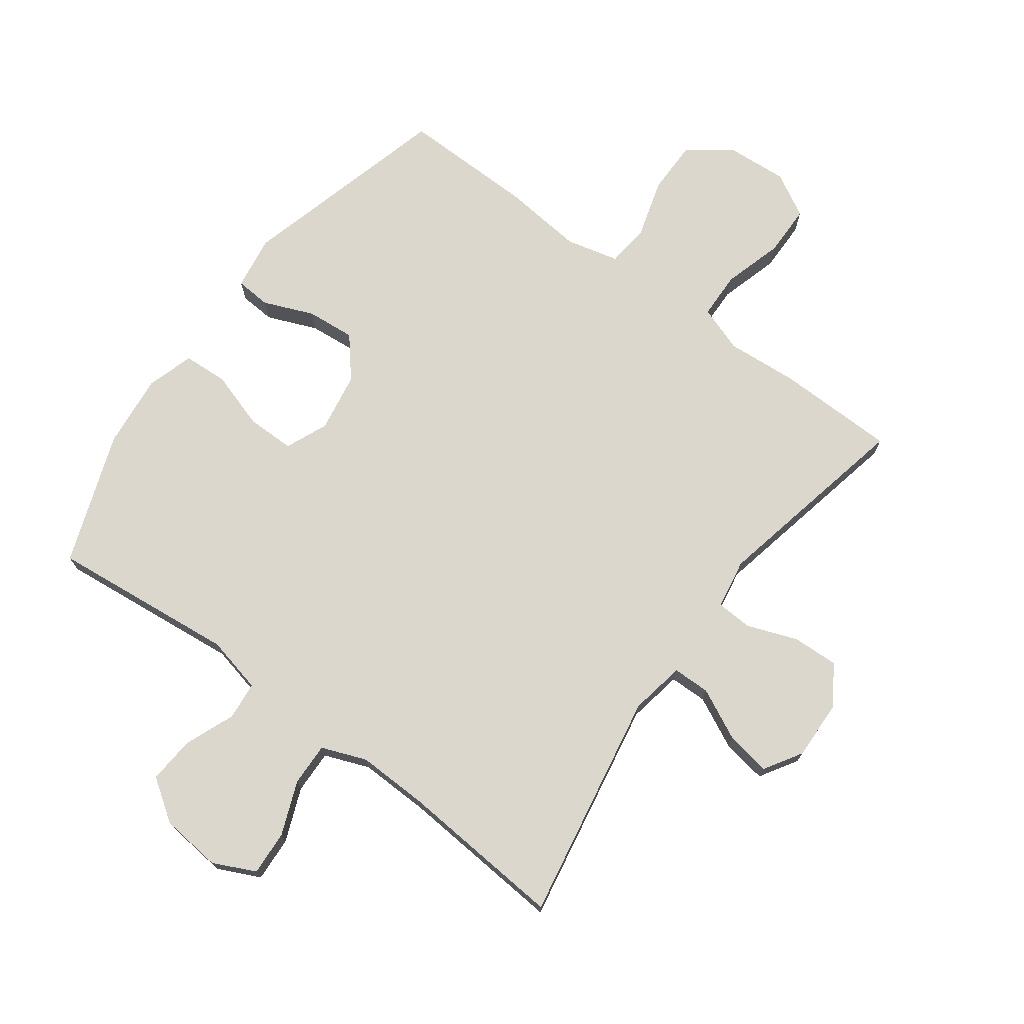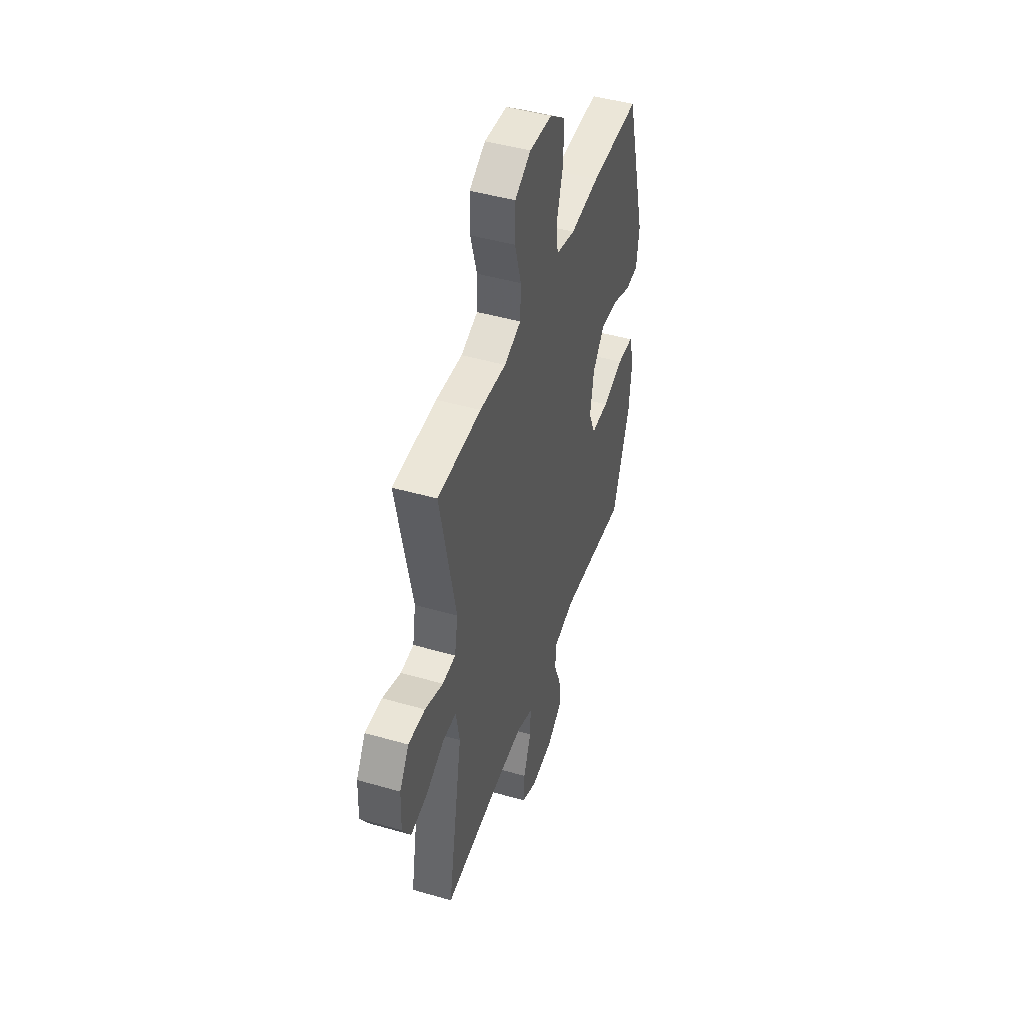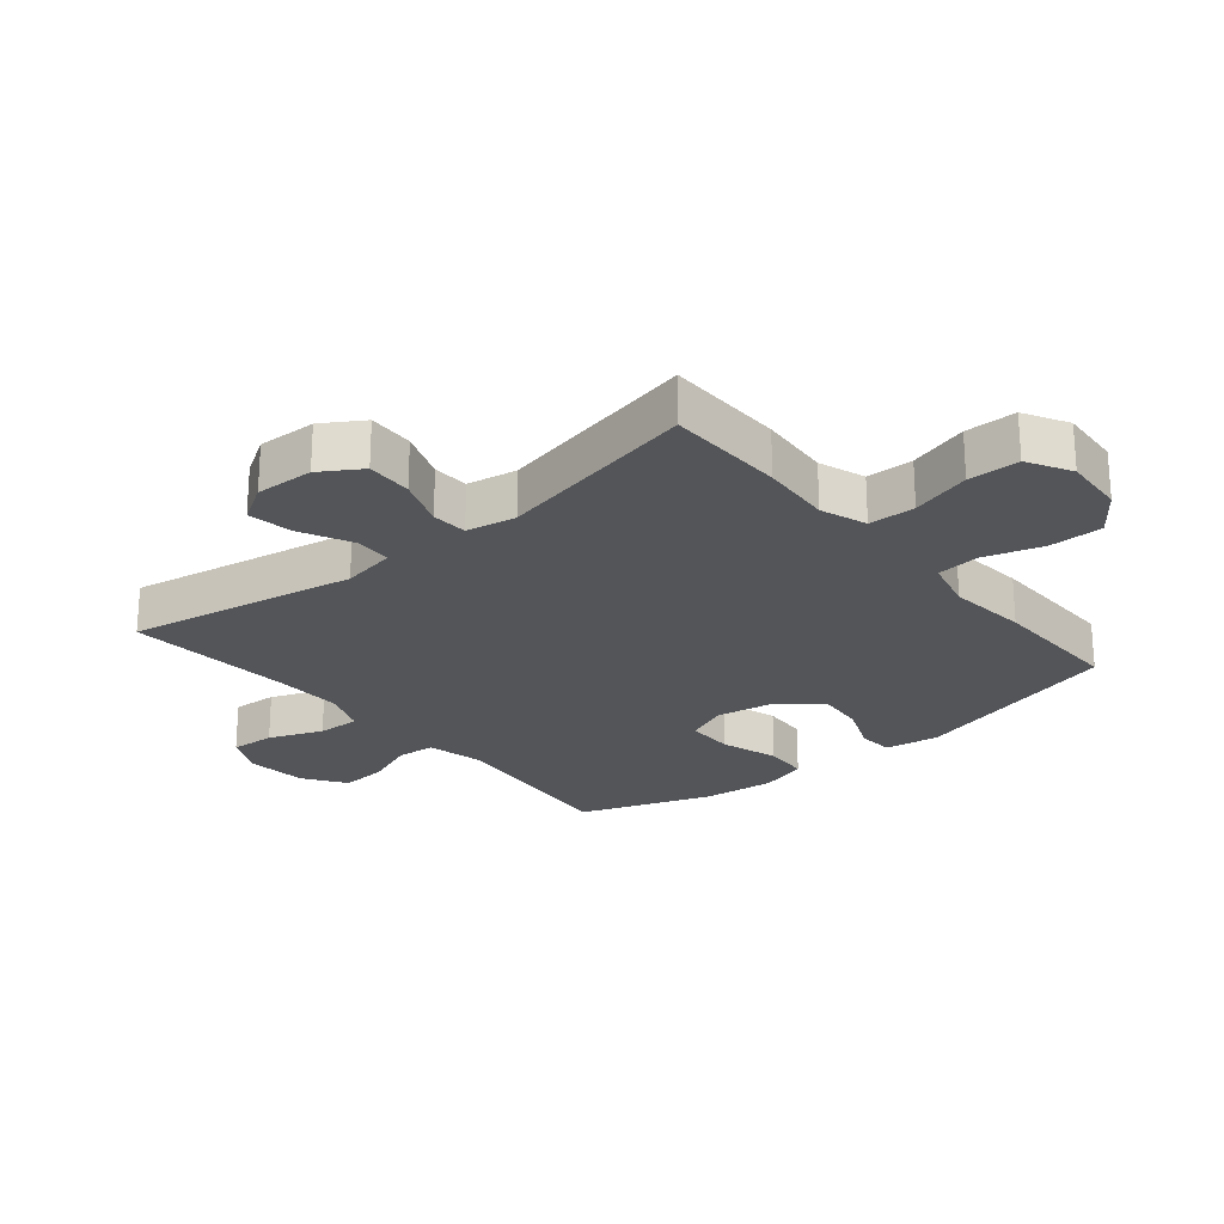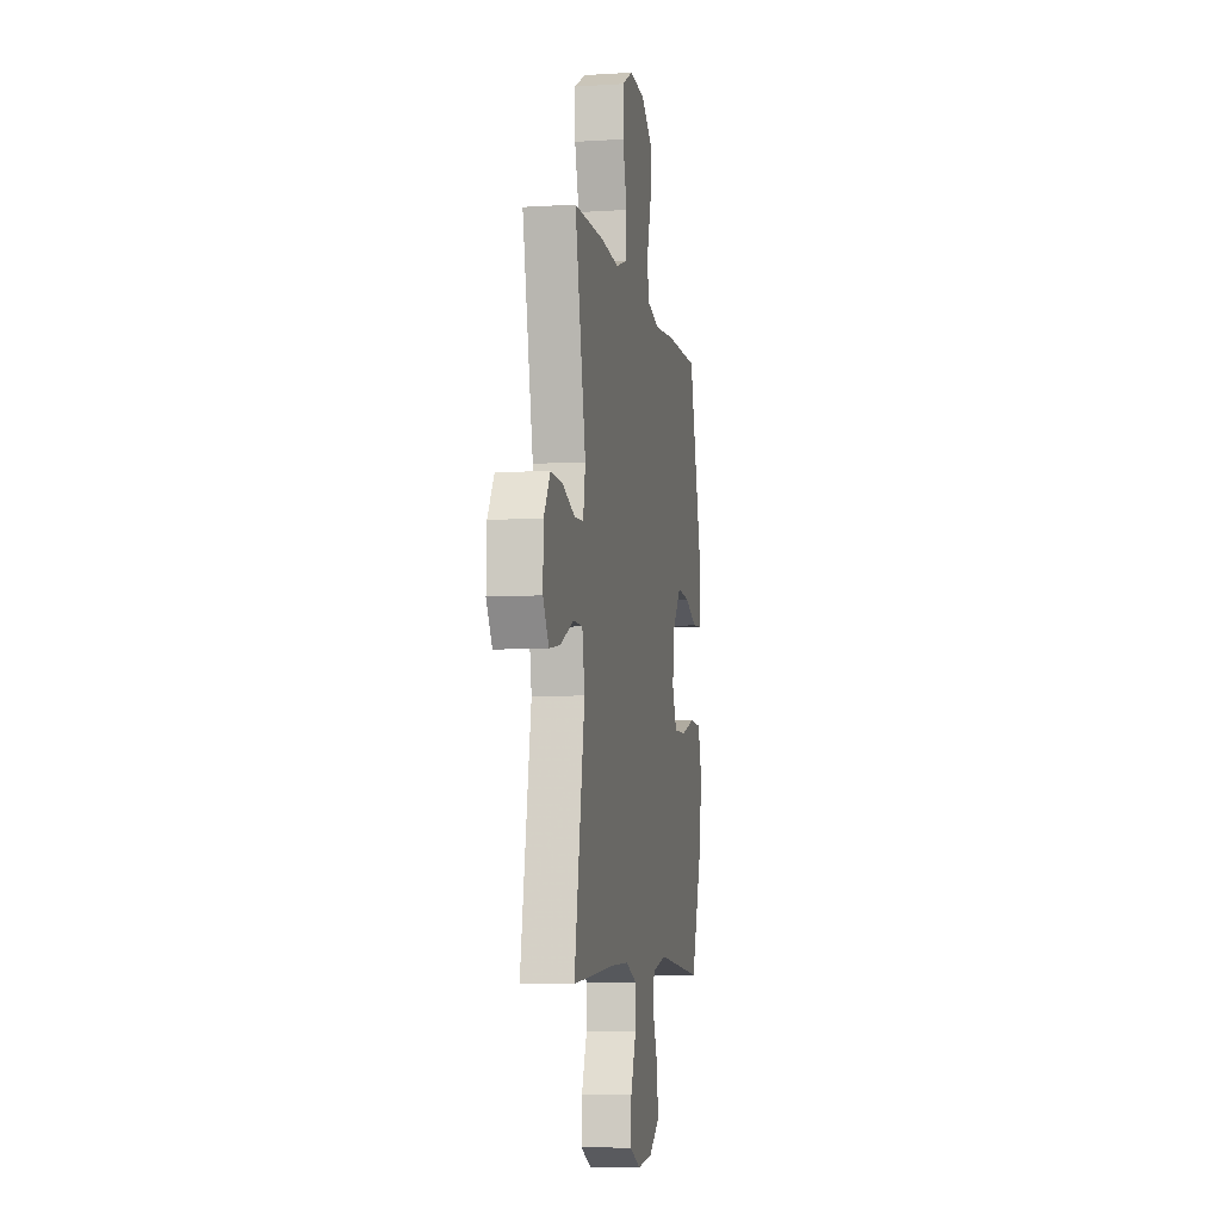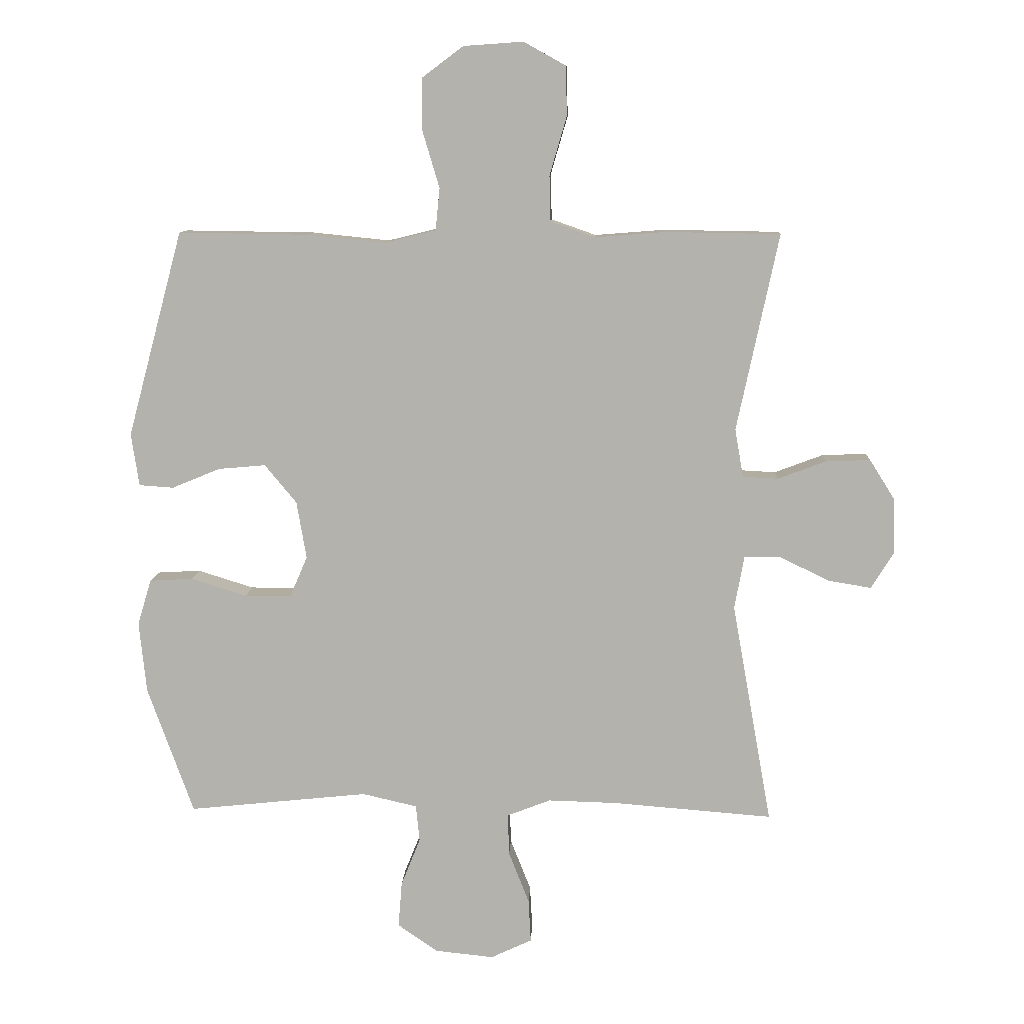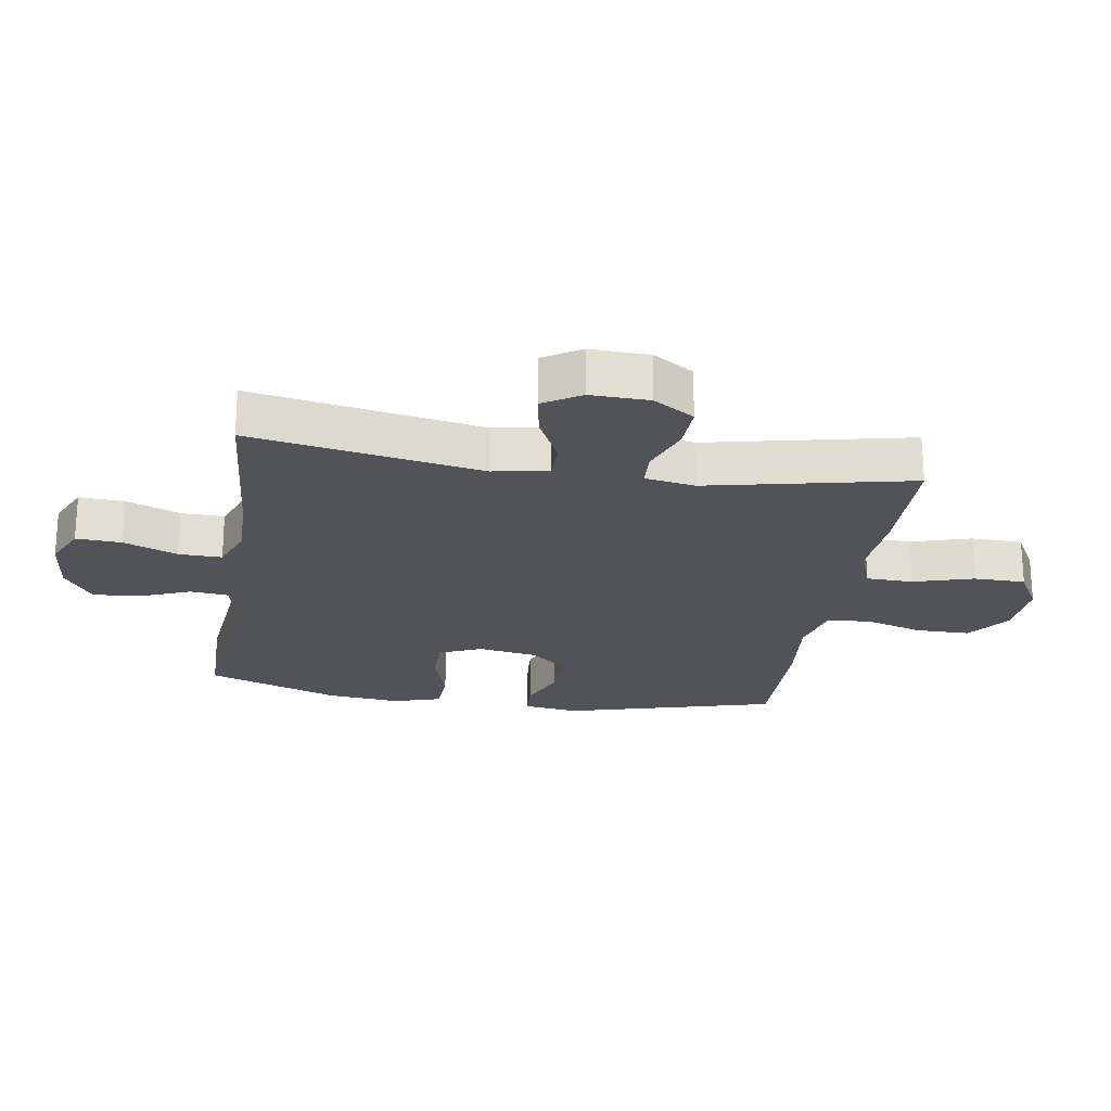
<metadata>
{"format":"obj","ext":"obj","renderer":"f3d","projection":"perspective","resolution":1024,"background":"white","views":[{"elev":73.2,"azim":-143.6,"up":"+Y"},{"elev":45.9,"azim":-71.7,"up":"+Z"},{"elev":-24.0,"azim":-50.3,"up":"+Y"},{"elev":-6.9,"azim":-79.7,"up":"+Z"},{"elev":10.0,"azim":-177.4,"up":"+Z"},{"elev":-22.7,"azim":-98.9,"up":"+Y"}]}
</metadata>
<code>
v 0.5 0.07 -0.5
v 0.202 0.07 -0.469
v 0.111 0.07 -0.49
v 0.105 0.07 -0.551
v 0.137 0.07 -0.631
v 0.143 0.07 -0.707
v 0.076 0.07 -0.753
v -0.021 0.07 -0.763
v -0.089 0.07 -0.731
v -0.085 0.07 -0.659
v -0.051 0.07 -0.573
v -0.049 0.07 -0.504
v -0.121 0.07 -0.476
v -0.235 0.07 -0.479
v -0.5 0.07 -0.5
v -0.434 0.07 -0.132
v -0.45 0.07 -0.044
v -0.51 0.07 -0.043
v -0.592 0.07 -0.083
v -0.664 0.07 -0.095
v -0.701 0.07 -0.035
v -0.698 0.07 0.059
v -0.657 0.07 0.124
v -0.583 0.07 0.121
v -0.503 0.07 0.091
v -0.445 0.07 0.094
v -0.431 0.07 0.174
v -0.5 0.07 0.5
v -0.309 0.07 0.503
v -0.194 0.07 0.494
v -0.12 0.07 0.52
v -0.118 0.07 0.595
v -0.146 0.07 0.691
v -0.145 0.07 0.773
v -0.075 0.07 0.812
v 0.024 0.07 0.805
v 0.092 0.07 0.754
v 0.092 0.07 0.668
v 0.064 0.07 0.574
v 0.071 0.07 0.505
v 0.156 0.07 0.484
v 0.284 0.07 0.497
v 0.5 0.07 0.5
v 0.592 0.07 0.159
v 0.579 0.07 0.072
v 0.522 0.07 0.068
v 0.442 0.07 0.101
v 0.364 0.07 0.108
v 0.311 0.07 0.044
v 0.295 0.07 -0.051
v 0.324 0.07 -0.119
v 0.401 0.07 -0.119
v 0.493 0.07 -0.09
v 0.565 0.07 -0.094
v 0.588 0.07 -0.17
v 0.576 0.07 -0.288
v 0.5 0 -0.5
v 0.202 0 -0.469
v 0.111 0 -0.49
v 0.105 0 -0.551
v 0.137 0 -0.631
v 0.143 0 -0.707
v 0.076 0 -0.753
v -0.021 0 -0.763
v -0.089 0 -0.731
v -0.085 0 -0.659
v -0.051 0 -0.573
v -0.049 0 -0.504
v -0.121 0 -0.476
v -0.235 0 -0.479
v -0.5 0 -0.5
v -0.434 0 -0.132
v -0.45 0 -0.044
v -0.51 0 -0.043
v -0.592 0 -0.083
v -0.664 0 -0.095
v -0.701 0 -0.035
v -0.698 0 0.059
v -0.657 0 0.124
v -0.583 0 0.121
v -0.503 0 0.091
v -0.445 0 0.094
v -0.431 0 0.174
v -0.5 0 0.5
v -0.309 0 0.503
v -0.194 0 0.494
v -0.12 0 0.52
v -0.118 0 0.595
v -0.146 0 0.691
v -0.145 0 0.773
v -0.075 0 0.812
v 0.024 0 0.805
v 0.092 0 0.754
v 0.092 0 0.668
v 0.064 0 0.574
v 0.071 0 0.505
v 0.156 0 0.484
v 0.284 0 0.497
v 0.5 0 0.5
v 0.592 0 0.159
v 0.579 0 0.072
v 0.522 0 0.068
v 0.442 0 0.101
v 0.364 0 0.108
v 0.311 0 0.044
v 0.295 0 -0.051
v 0.324 0 -0.119
v 0.401 0 -0.119
v 0.493 0 -0.09
v 0.565 0 -0.094
v 0.588 0 -0.17
v 0.576 0 -0.288
f 55 56 1 2
f 52 53 54 55
f 51 52 55 2
f 50 51 2 3
f 49 50 3
f 44 45 46 47
f 44 47 48
f 41 42 43 44
f 40 41 44 48
f 36 37 38 39
f 36 39 40
f 35 36 40
f 32 33 34 35
f 31 32 35 40
f 30 31 40 48
f 27 28 29 30
f 26 27 30 48
f 22 23 24 25
f 18 19 20 21
f 17 18 21 22
f 14 15 16
f 13 14 16 17
f 12 13 17
f 8 9 10 11
f 8 11 12
f 7 8 12
f 4 5 6 7
f 3 4 7 12
f 49 3 12 17
f 25 26 48 49
f 17 22 25 49
f 58 57 112 111
f 111 110 109 108
f 58 111 108 107
f 59 58 107 106
f 59 106 105
f 103 102 101 100
f 104 103 100
f 100 99 98 97
f 104 100 97 96
f 95 94 93 92
f 96 95 92
f 96 92 91
f 91 90 89 88
f 96 91 88 87
f 104 96 87 86
f 86 85 84 83
f 104 86 83 82
f 81 80 79 78
f 77 76 75 74
f 78 77 74 73
f 72 71 70
f 73 72 70 69
f 73 69 68
f 67 66 65 64
f 68 67 64
f 68 64 63
f 63 62 61 60
f 68 63 60 59
f 73 68 59 105
f 105 104 82 81
f 105 81 78 73
f 1 57 58 2
f 2 58 59 3
f 3 59 60 4
f 4 60 61 5
f 5 61 62 6
f 6 62 63 7
f 7 63 64 8
f 8 64 65 9
f 9 65 66 10
f 10 66 67 11
f 11 67 68 12
f 12 68 69 13
f 13 69 70 14
f 14 70 71 15
f 15 71 72 16
f 16 72 73 17
f 17 73 74 18
f 18 74 75 19
f 19 75 76 20
f 20 76 77 21
f 21 77 78 22
f 22 78 79 23
f 23 79 80 24
f 24 80 81 25
f 25 81 82 26
f 26 82 83 27
f 27 83 84 28
f 28 84 85 29
f 29 85 86 30
f 30 86 87 31
f 31 87 88 32
f 32 88 89 33
f 33 89 90 34
f 34 90 91 35
f 35 91 92 36
f 36 92 93 37
f 37 93 94 38
f 38 94 95 39
f 39 95 96 40
f 40 96 97 41
f 41 97 98 42
f 42 98 99 43
f 43 99 100 44
f 44 100 101 45
f 45 101 102 46
f 46 102 103 47
f 47 103 104 48
f 48 104 105 49
f 49 105 106 50
f 50 106 107 51
f 51 107 108 52
f 52 108 109 53
f 53 109 110 54
f 54 110 111 55
f 55 111 112 56
f 56 112 57 1

</code>
